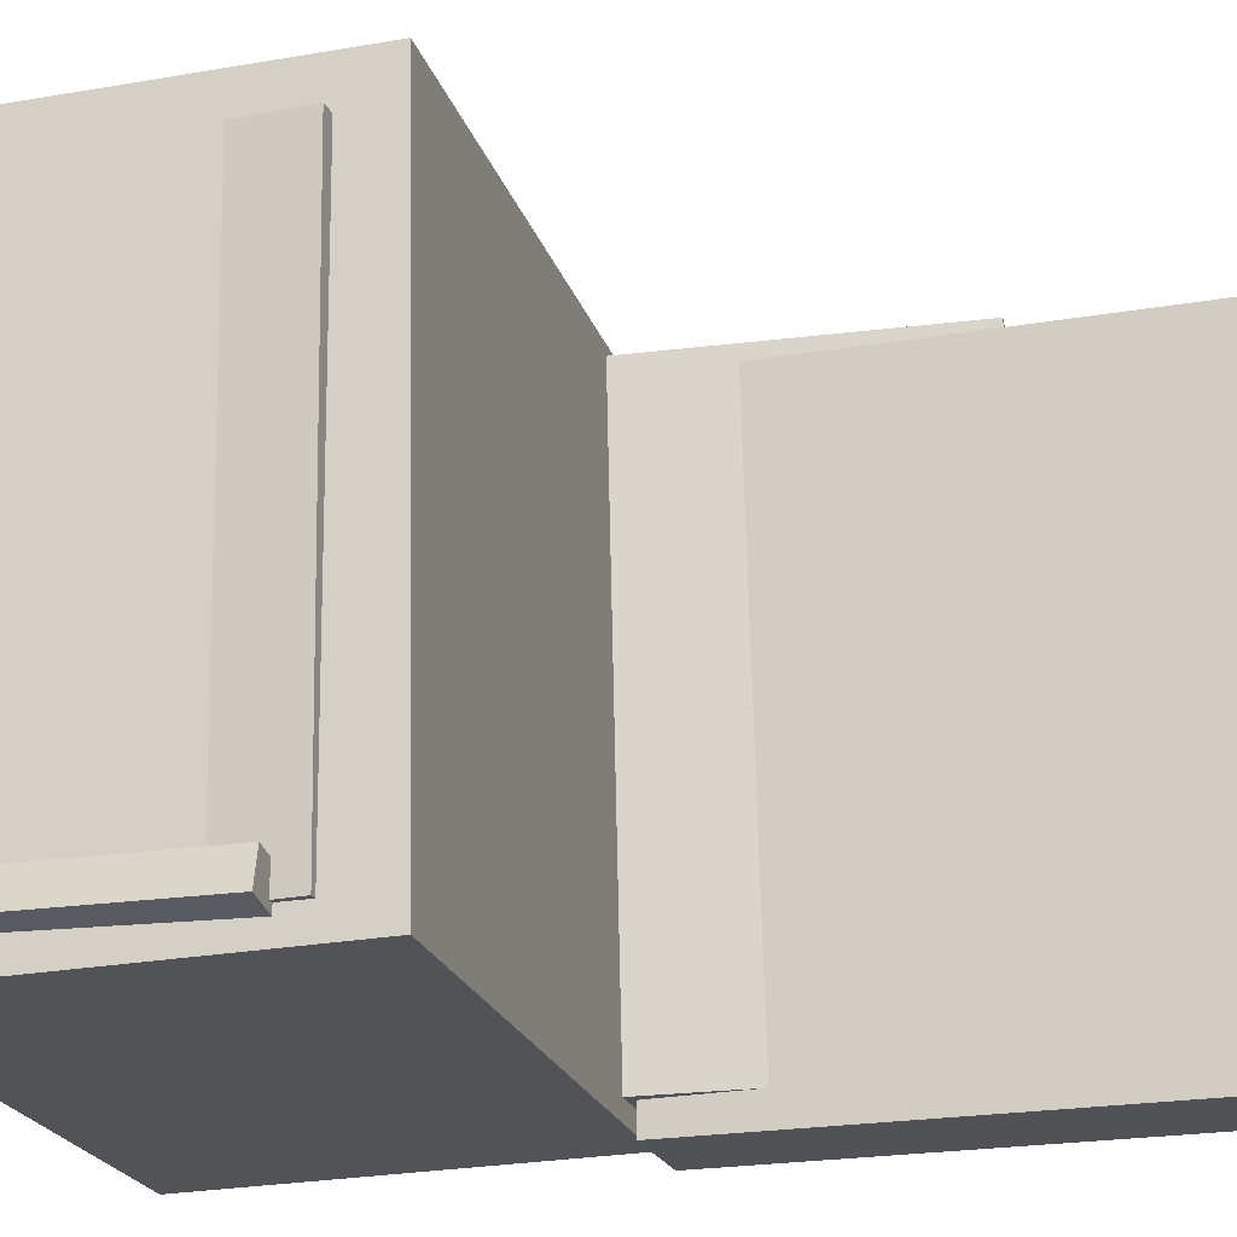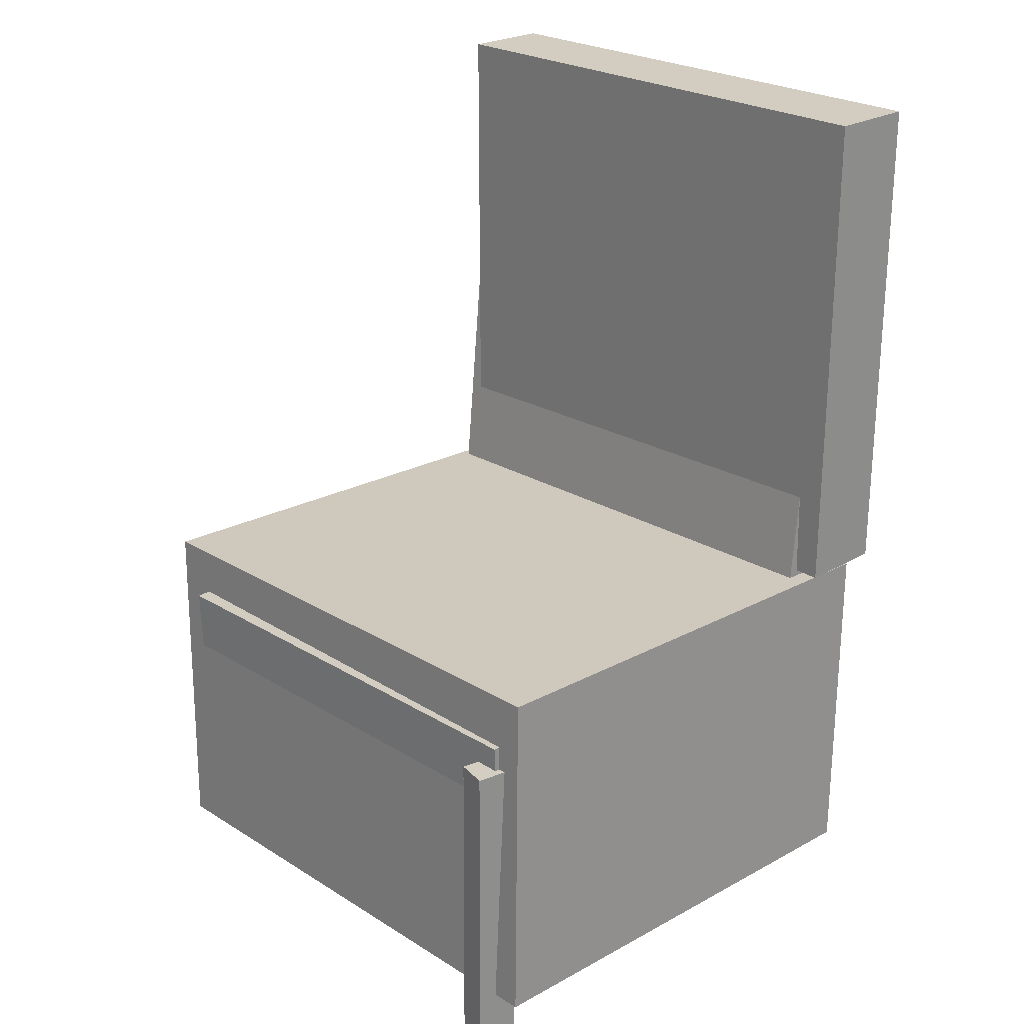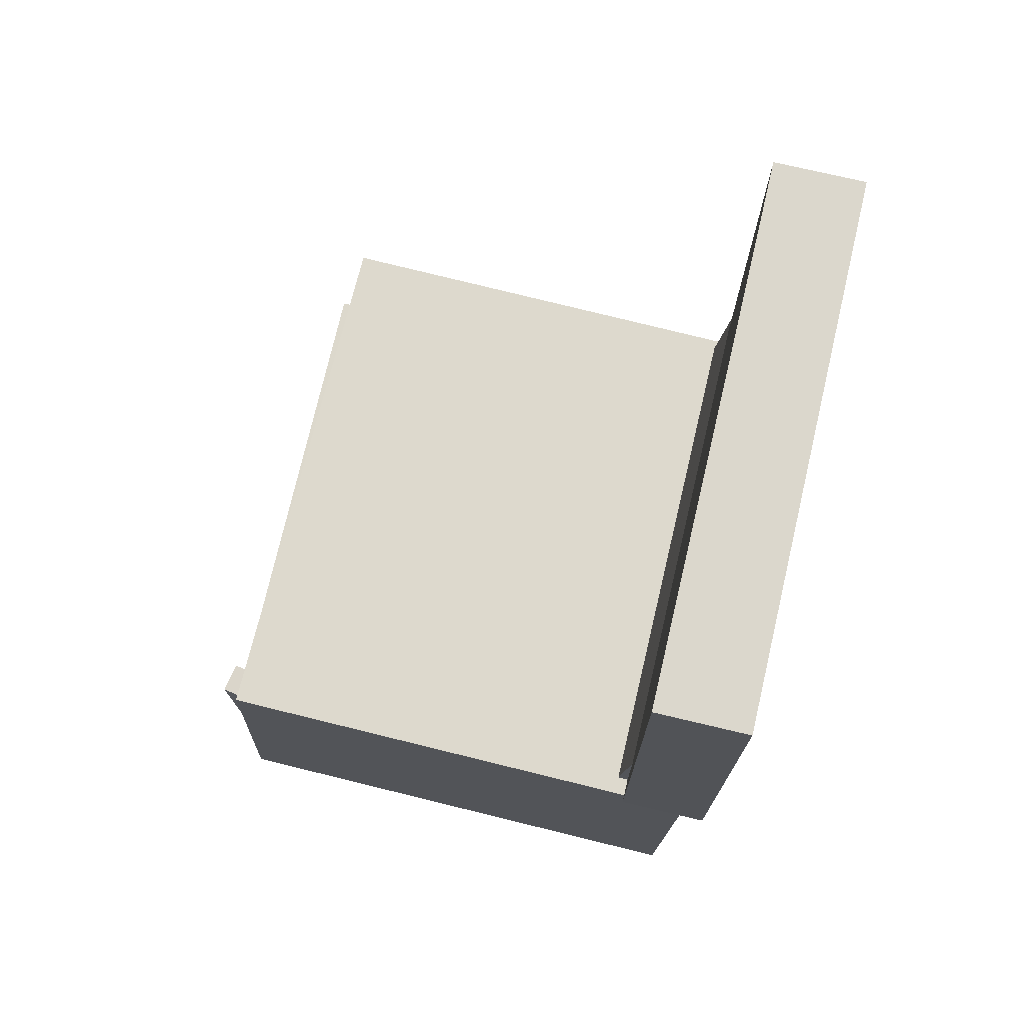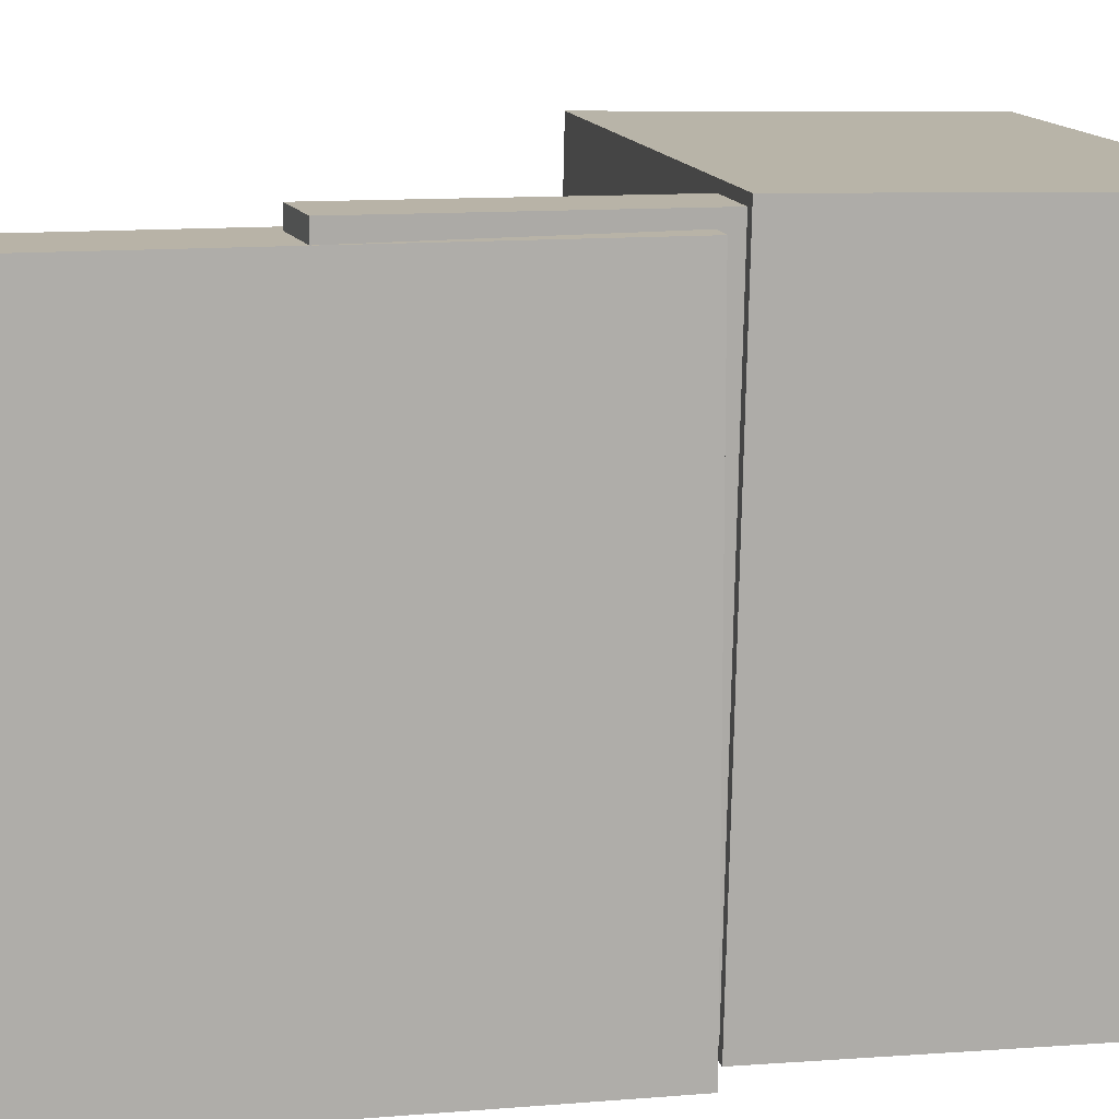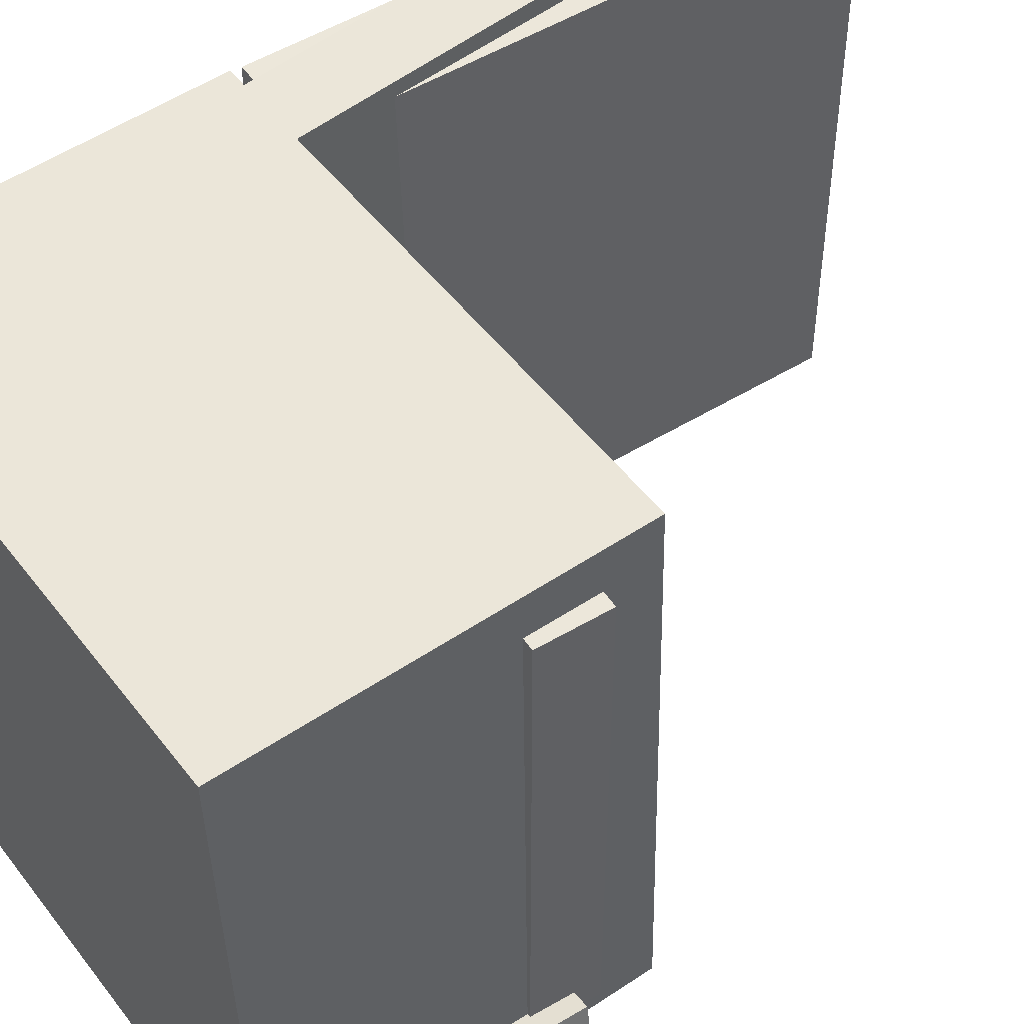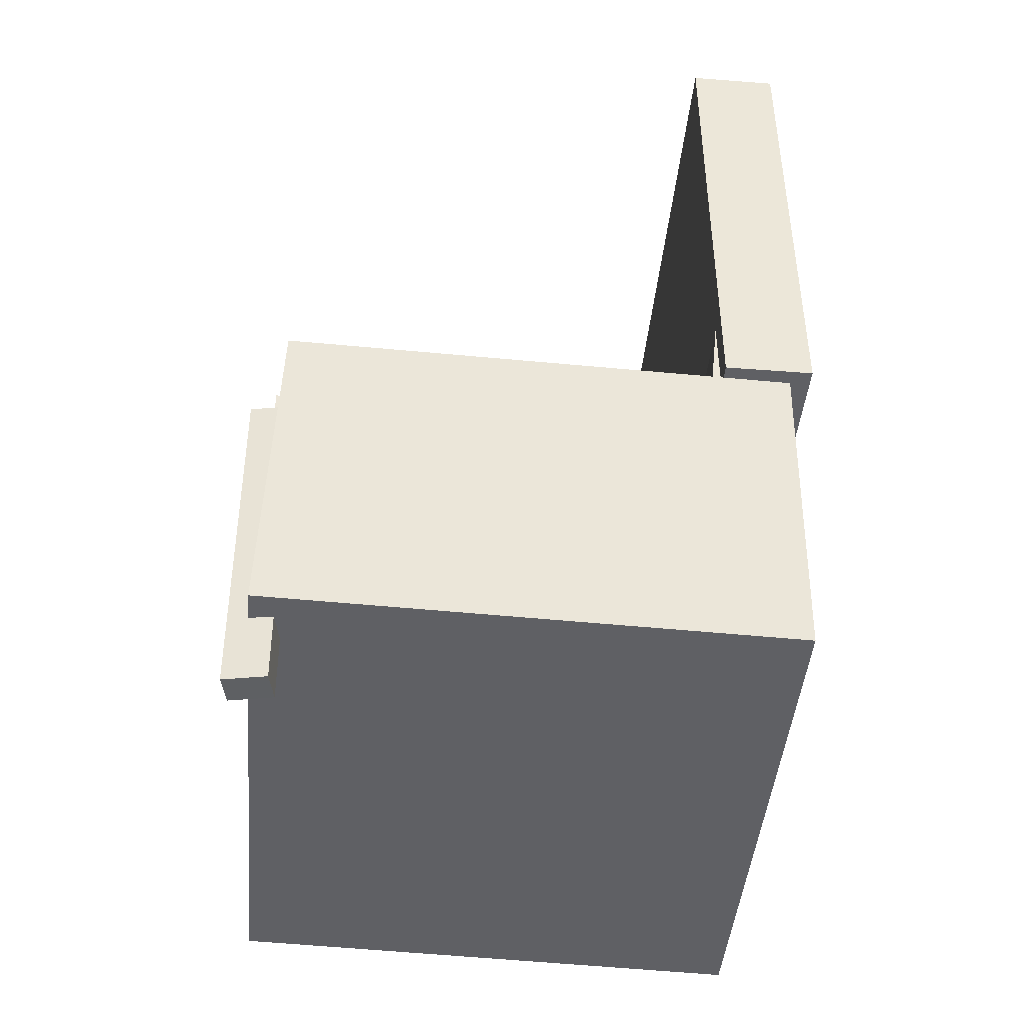
<metadata>
{"format":"obj","ext":"obj","renderer":"f3d","projection":"perspective","resolution":1024,"background":"white","views":[{"elev":-21.4,"azim":107.1,"up":"+Z"},{"elev":24.5,"azim":136.4,"up":"+Y"},{"elev":73.3,"azim":-166.6,"up":"+Y"},{"elev":12.9,"azim":-100.9,"up":"+Z"},{"elev":50.3,"azim":55.9,"up":"+Z"},{"elev":-43.4,"azim":174.8,"up":"+Y"}]}
</metadata>
<code>
v -0.2347 0.3439 -0.1644
v -0.2364 0.3453 0.1879
v -0.1883 0.3464 -0.1642
v -0.19 0.3479 0.1881
v -0.2254 0.1764 -0.1636
v -0.227 0.1778 0.1886
v -0.179 0.179 -0.1634
v -0.1806 0.1804 0.1888
f 1.0 7.0 5.0
f 1.0 3.0 7.0
f 1.0 4.0 3.0
f 1.0 2.0 4.0
f 3.0 8.0 7.0
f 3.0 4.0 8.0
f 5.0 7.0 8.0
f 5.0 8.0 6.0
f 1.0 5.0 6.0
f 1.0 6.0 2.0
f 2.0 6.0 8.0
f 2.0 8.0 4.0
v -0.06892 -0.127 -0.1954
v -0.06368 -0.1311 0.1956
v -0.06772 -0.07606 -0.1948
v -0.06248 -0.08019 0.1962
v 0.1963 -0.1332 -0.199
v 0.2015 -0.1373 0.192
v 0.1974 -0.08224 -0.1985
v 0.2027 -0.08637 0.1925
f 9.0 15.0 13.0
f 9.0 11.0 15.0
f 9.0 12.0 11.0
f 9.0 10.0 12.0
f 11.0 16.0 15.0
f 11.0 12.0 16.0
f 13.0 15.0 16.0
f 13.0 16.0 14.0
f 9.0 13.0 14.0
f 9.0 14.0 10.0
f 10.0 14.0 16.0
f 10.0 16.0 12.0
v -0.1659 0.3624 -0.2264
v -0.1655 0.3622 0.209
v -0.1663 -0.04381 -0.2266
v -0.1658 -0.04395 0.2088
v -0.2379 0.3624 -0.2264
v -0.2375 0.3623 0.209
v -0.2382 -0.04375 -0.2265
v -0.2378 -0.04389 0.2089
f 17.0 23.0 21.0
f 17.0 19.0 23.0
f 17.0 20.0 19.0
f 17.0 18.0 20.0
f 19.0 24.0 23.0
f 19.0 20.0 24.0
f 21.0 23.0 24.0
f 21.0 24.0 22.0
f 17.0 21.0 22.0
f 17.0 22.0 18.0
f 18.0 22.0 24.0
f 18.0 24.0 20.0
v 0.1806 -0.3741 -0.2032
v 0.1819 -0.1022 -0.2071
v 0.2145 -0.3742 -0.1964
v 0.2159 -0.1023 -0.2004
v 0.1757 -0.3737 -0.1791
v 0.1771 -0.1018 -0.183
v 0.2097 -0.3738 -0.1723
v 0.2111 -0.1019 -0.1762
f 25.0 31.0 29.0
f 25.0 27.0 31.0
f 25.0 28.0 27.0
f 25.0 26.0 28.0
f 27.0 32.0 31.0
f 27.0 28.0 32.0
f 29.0 31.0 32.0
f 29.0 32.0 30.0
f 25.0 29.0 30.0
f 25.0 30.0 26.0
f 26.0 30.0 32.0
f 26.0 32.0 28.0
v -0.237 0.1633 -0.2019
v -0.2371 0.1563 0.2228
v -0.182 0.1694 -0.2018
v -0.182 0.1624 0.2229
v -0.2048 -0.1268 -0.2066
v -0.2049 -0.1338 0.218
v -0.1498 -0.1207 -0.2065
v -0.1498 -0.1277 0.2181
f 33.0 39.0 37.0
f 33.0 35.0 39.0
f 33.0 36.0 35.0
f 33.0 34.0 36.0
f 35.0 40.0 39.0
f 35.0 36.0 40.0
f 37.0 39.0 40.0
f 37.0 40.0 38.0
f 33.0 37.0 38.0
f 33.0 38.0 34.0
f 34.0 38.0 40.0
f 34.0 40.0 36.0
v -0.2215 -0.06019 0.2266
v -0.213 -0.3407 0.2203
v 0.1897 -0.04782 0.228
v 0.1982 -0.3284 0.2218
v -0.2202 -0.05024 -0.2198
v -0.2117 -0.3308 -0.2261
v 0.191 -0.03786 -0.2184
v 0.1995 -0.3184 -0.2246
f 41.0 47.0 45.0
f 41.0 43.0 47.0
f 41.0 44.0 43.0
f 41.0 42.0 44.0
f 43.0 48.0 47.0
f 43.0 44.0 48.0
f 45.0 47.0 48.0
f 45.0 48.0 46.0
f 41.0 45.0 46.0
f 41.0 46.0 42.0
f 42.0 46.0 48.0
f 42.0 48.0 44.0

</code>
